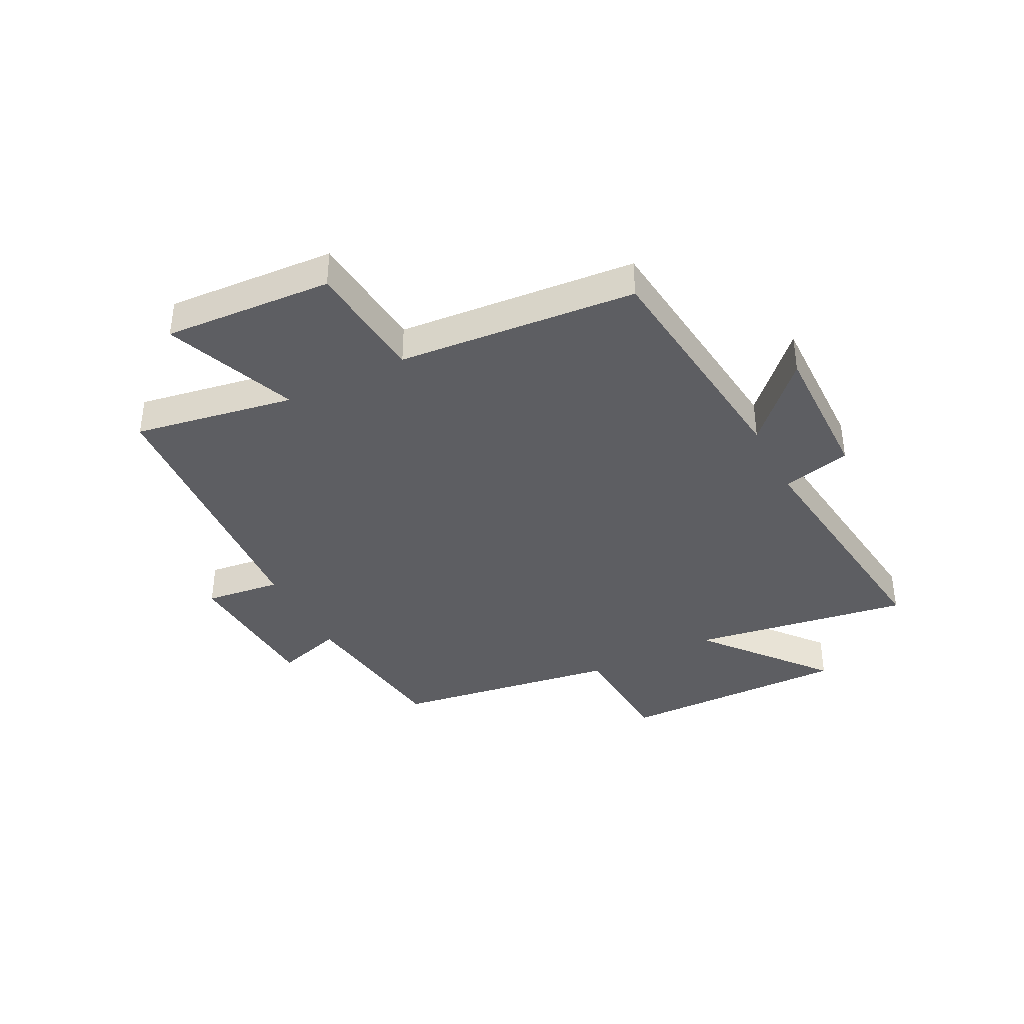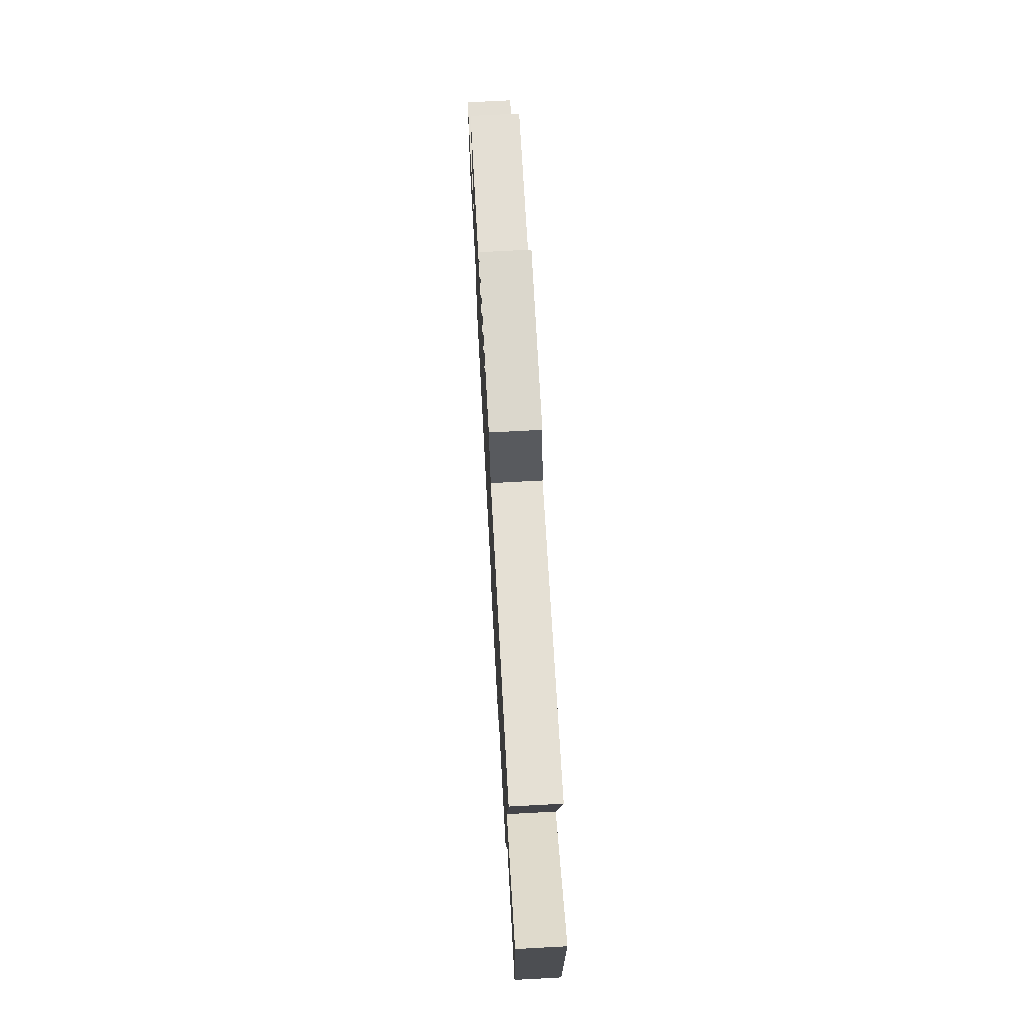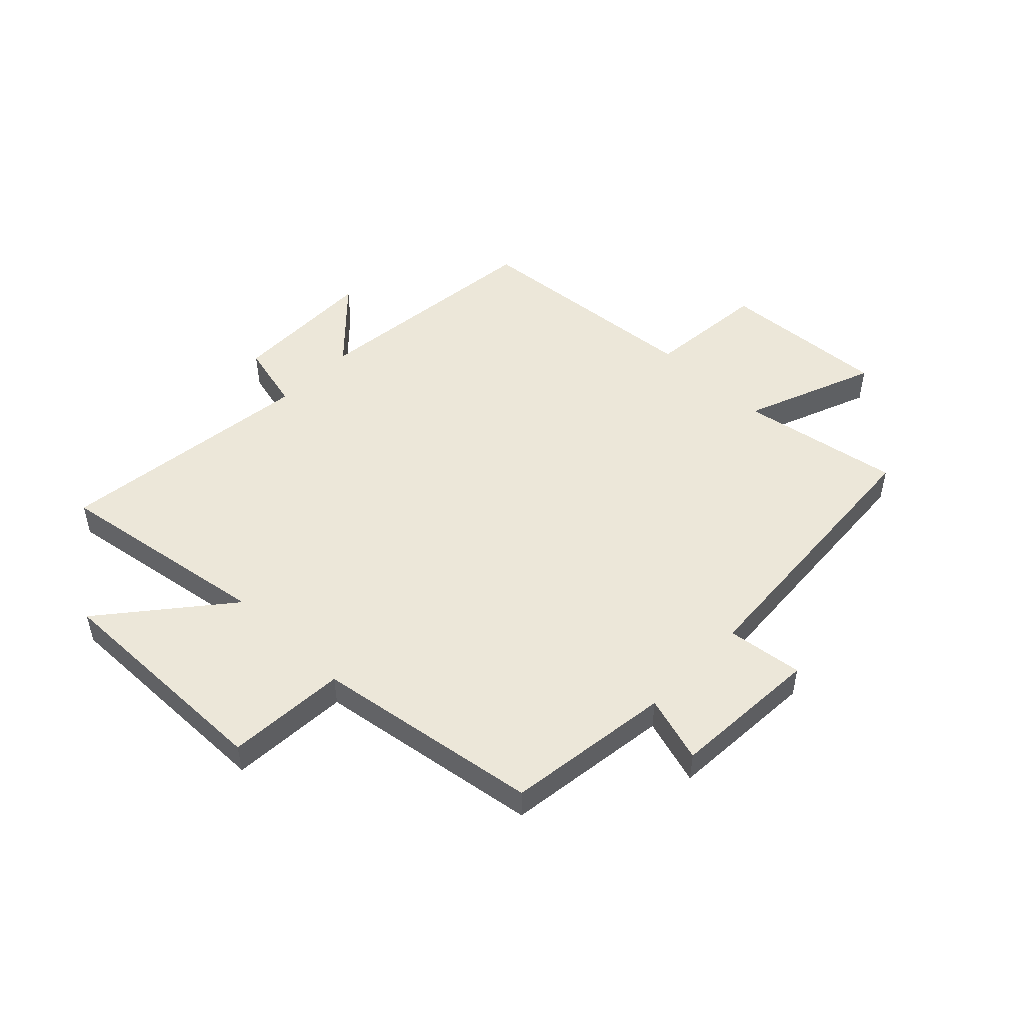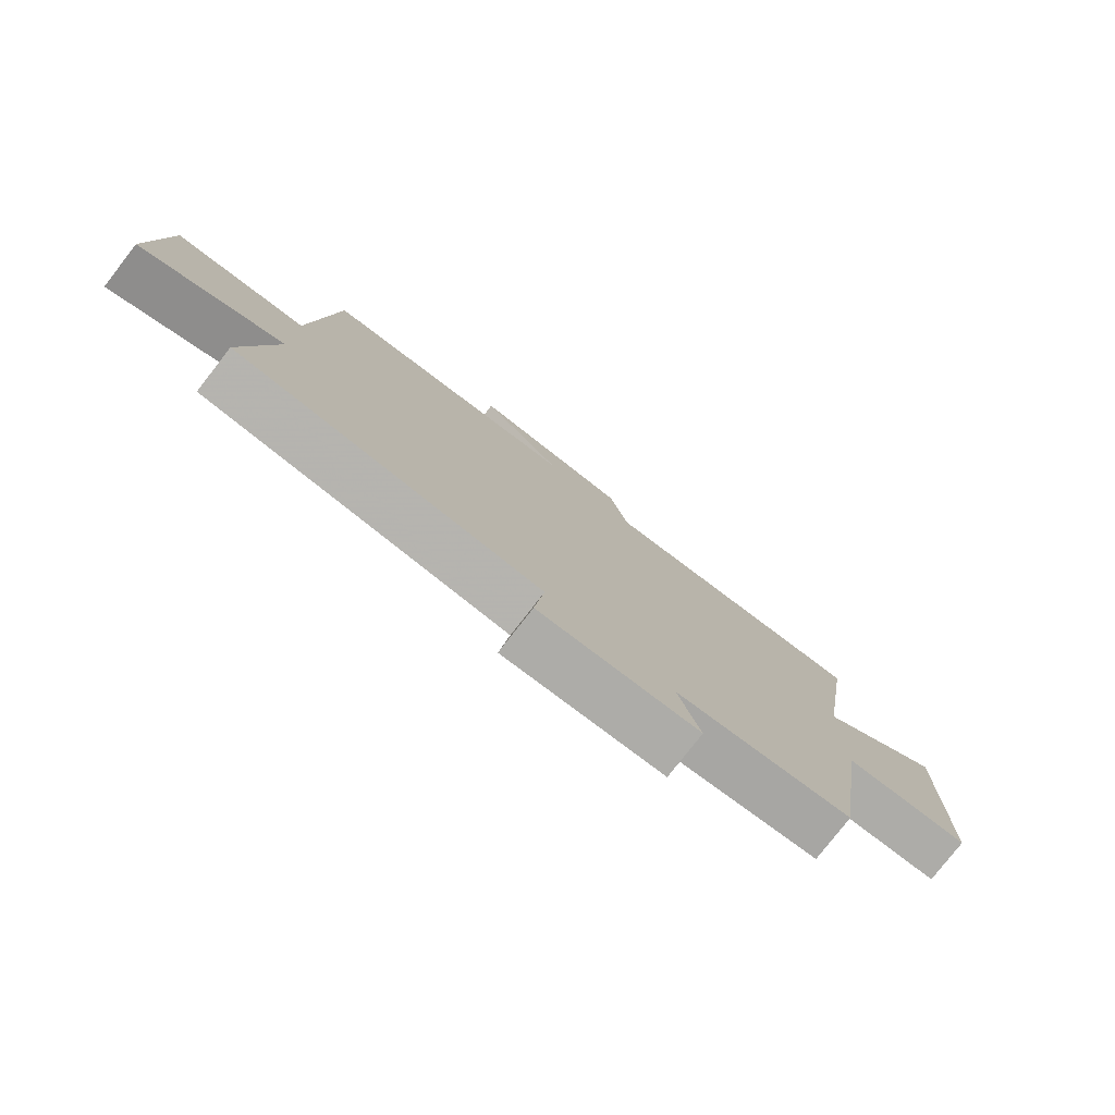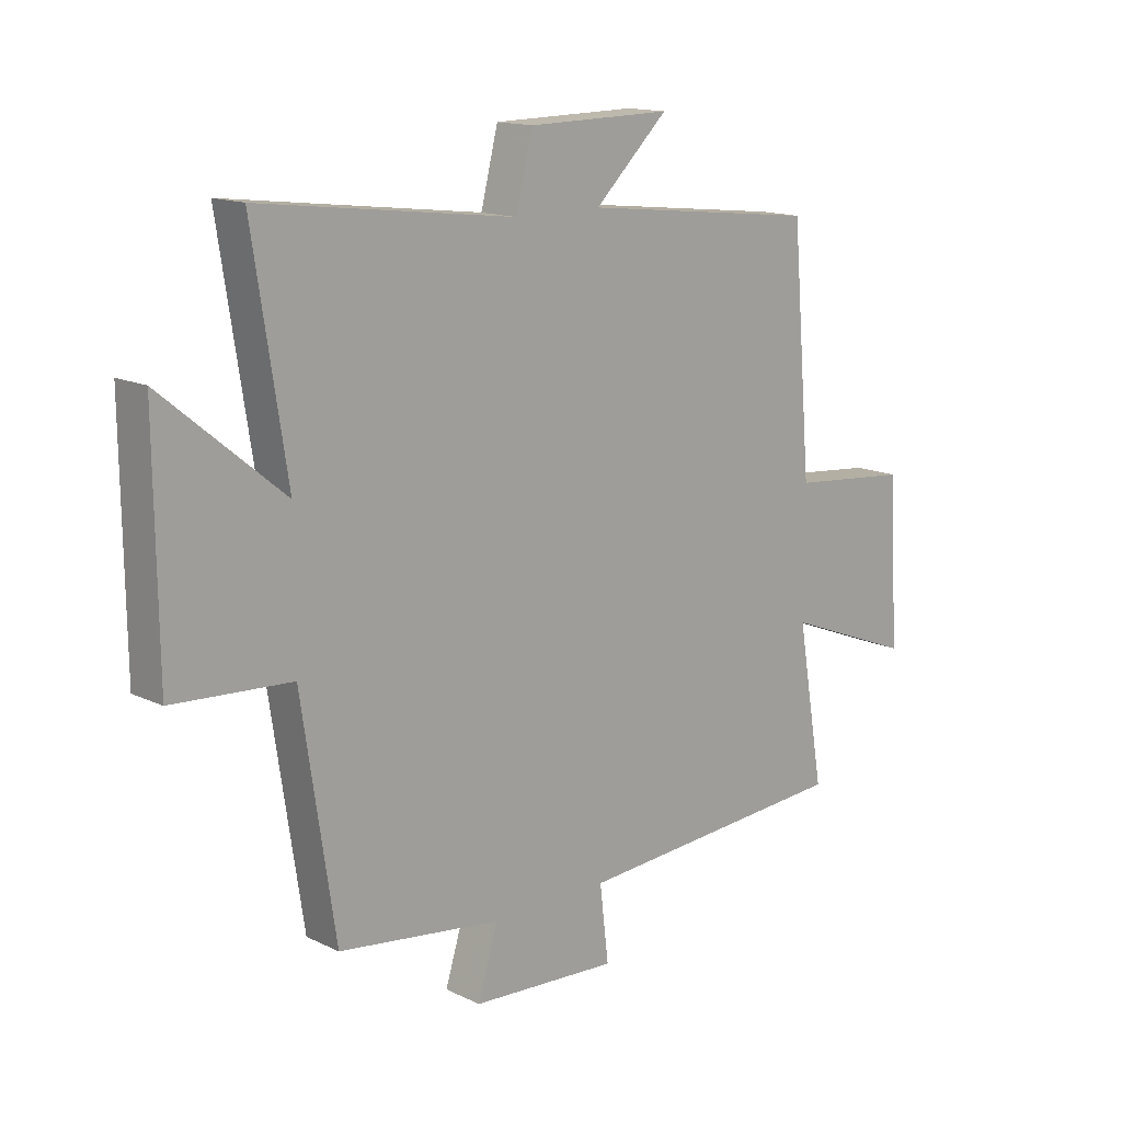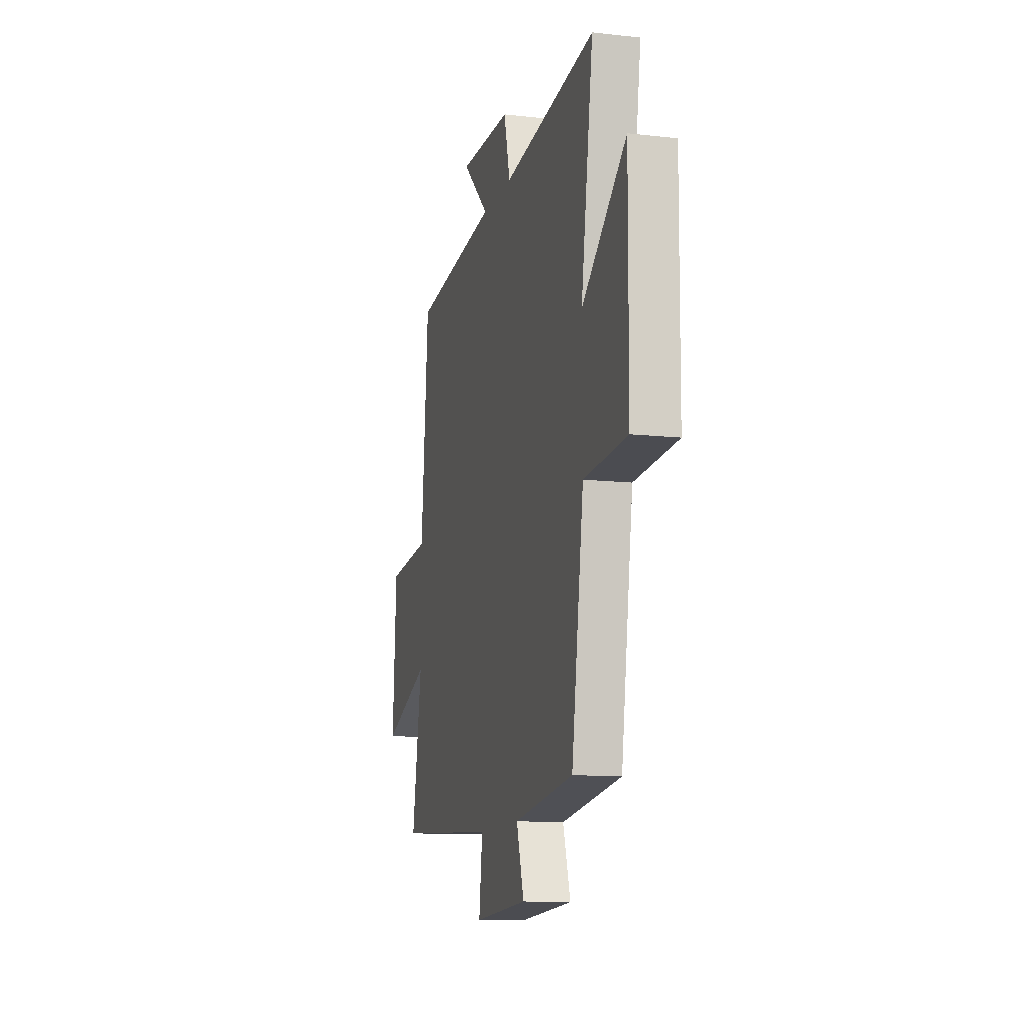
<metadata>
{"format":"obj","ext":"obj","renderer":"f3d","projection":"perspective","resolution":1024,"background":"white","views":[{"elev":-38.5,"azim":-63.0,"up":"+Y"},{"elev":72.5,"azim":86.9,"up":"+Z"},{"elev":49.7,"azim":134.0,"up":"+Y"},{"elev":-78.5,"azim":-37.9,"up":"+Z"},{"elev":14.6,"azim":136.1,"up":"+Z"},{"elev":-12.1,"azim":75.2,"up":"+Z"}]}
</metadata>
<code>
v -0.465 0.07 0.453
v -0.046 0.07 0.5
v -0.176 0.07 0.624
v 0.078 0.07 0.62
v 0.108 0.07 0.5
v 0.559 0.07 0.556
v 0.5 0.07 0.175
v 0.713 0.07 0.35
v 0.709 0.07 -0.054
v 0.5 0.07 -0.067
v 0.441 0.07 -0.461
v 0.152 0.07 -0.5
v 0.188 0.07 -0.617
v -0.072 0.07 -0.633
v -0.056 0.07 -0.5
v -0.548 0.07 -0.466
v -0.5 0.07 -0.186
v -0.73 0.07 -0.276
v -0.712 0.07 0.018
v -0.5 0.07 0.038
v -0.465 0 0.453
v -0.046 0 0.5
v -0.176 0 0.624
v 0.078 0 0.62
v 0.108 0 0.5
v 0.559 0 0.556
v 0.5 0 0.175
v 0.713 0 0.35
v 0.709 0 -0.054
v 0.5 0 -0.067
v 0.441 0 -0.461
v 0.152 0 -0.5
v 0.188 0 -0.617
v -0.072 0 -0.633
v -0.056 0 -0.5
v -0.548 0 -0.466
v -0.5 0 -0.186
v -0.73 0 -0.276
v -0.712 0 0.018
v -0.5 0 0.038
f 17 18 19 20
f 17 20 1 2
f 15 16 17 2
f 12 13 14 15
f 10 11 12 15
f 10 15 2
f 7 8 9 10
f 7 10 2
f 5 6 7
f 5 7 2 3
f 3 4 5
f 40 39 38 37
f 22 21 40 37
f 22 37 36 35
f 35 34 33 32
f 35 32 31 30
f 22 35 30
f 30 29 28 27
f 22 30 27
f 27 26 25
f 23 22 27 25
f 25 24 23
f 1 21 22 2
f 2 22 23 3
f 3 23 24 4
f 4 24 25 5
f 5 25 26 6
f 6 26 27 7
f 7 27 28 8
f 8 28 29 9
f 9 29 30 10
f 10 30 31 11
f 11 31 32 12
f 12 32 33 13
f 13 33 34 14
f 14 34 35 15
f 15 35 36 16
f 16 36 37 17
f 17 37 38 18
f 18 38 39 19
f 19 39 40 20
f 20 40 21 1

</code>
